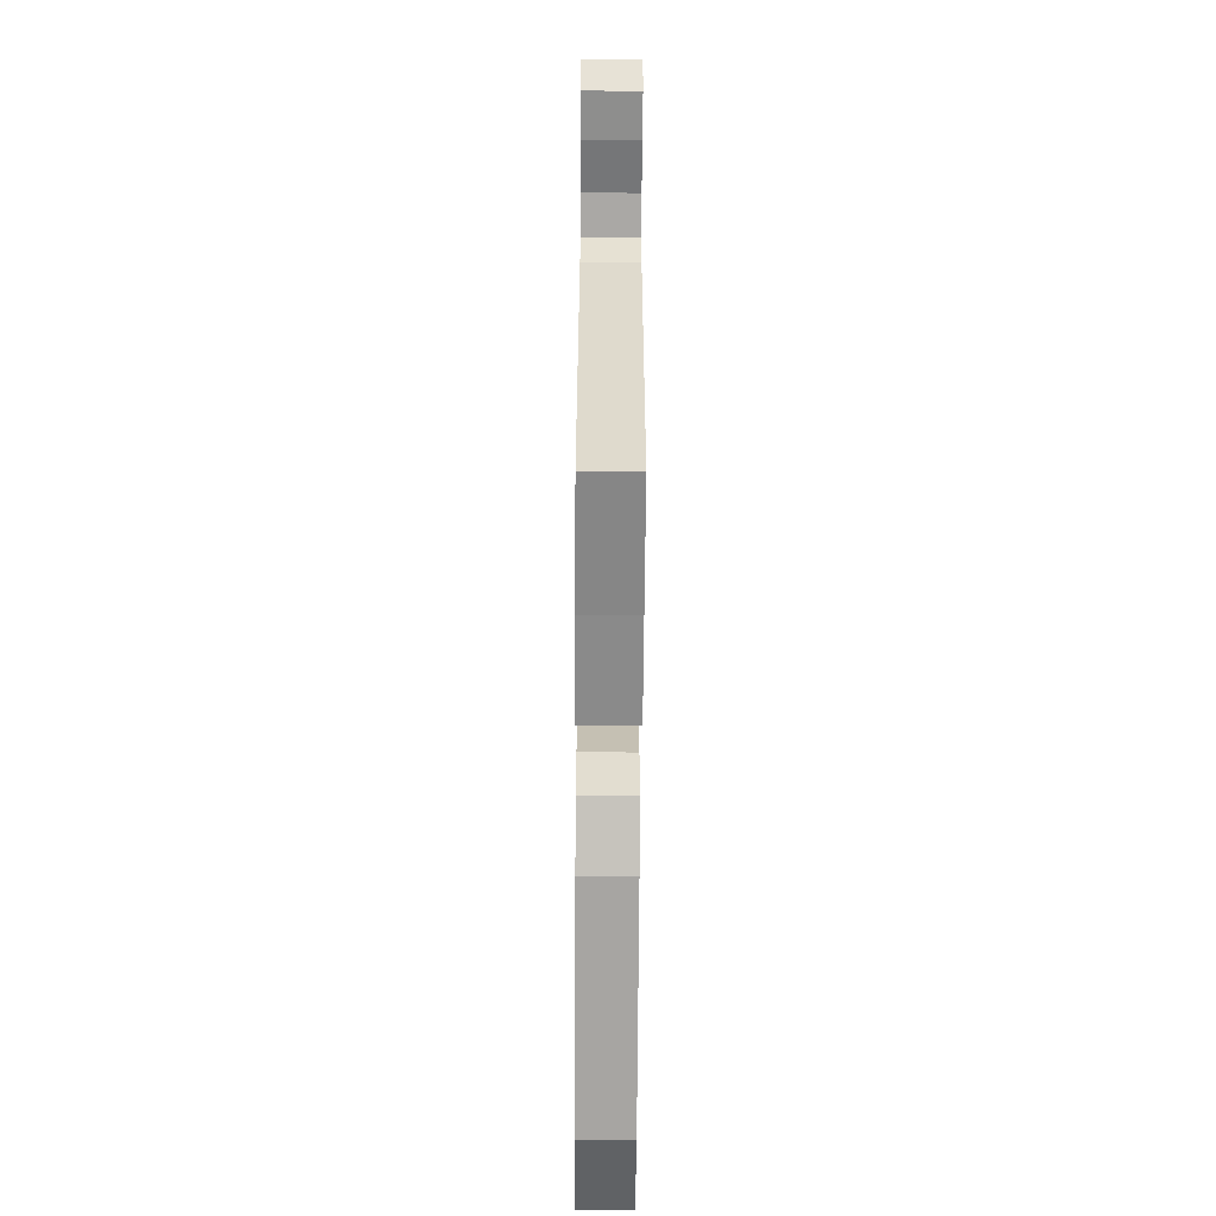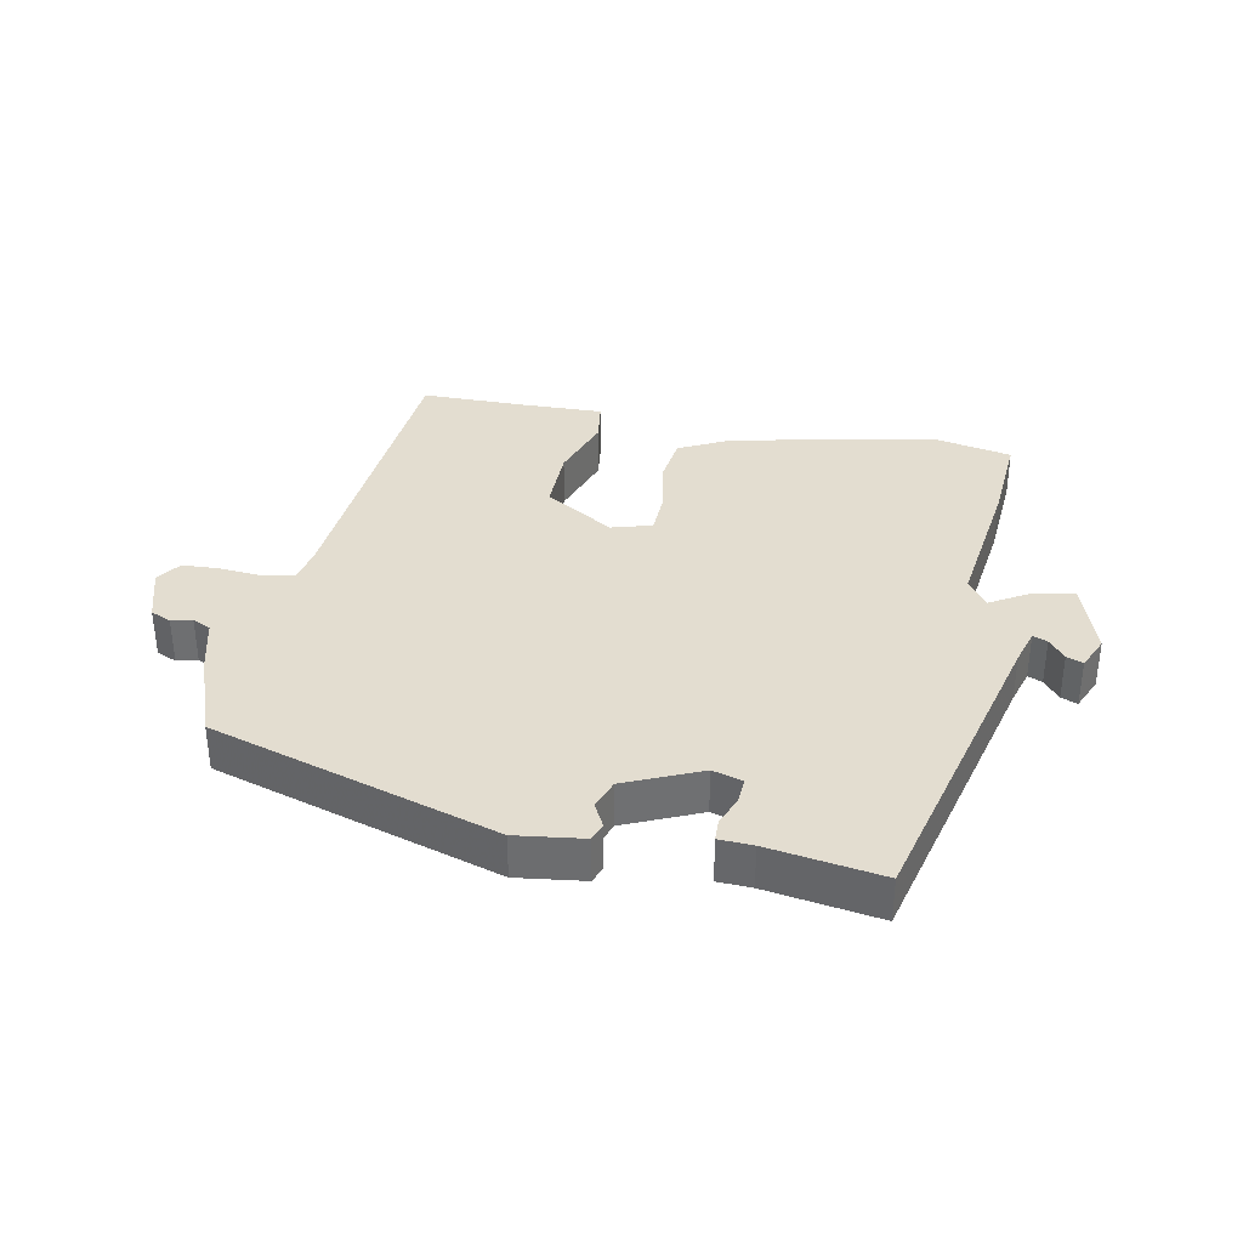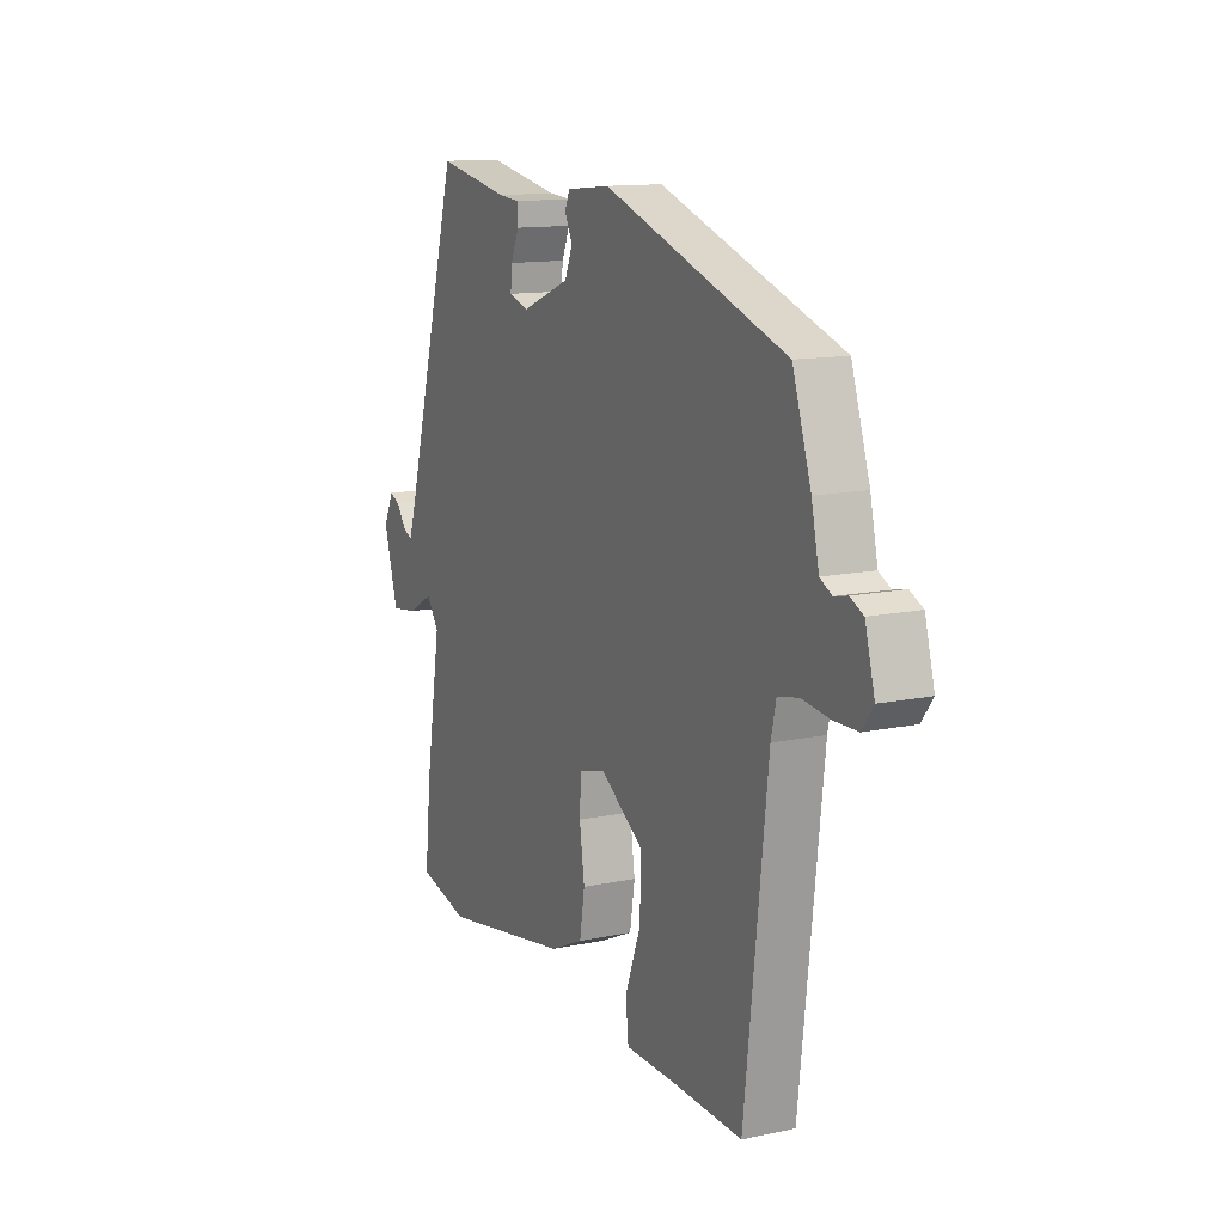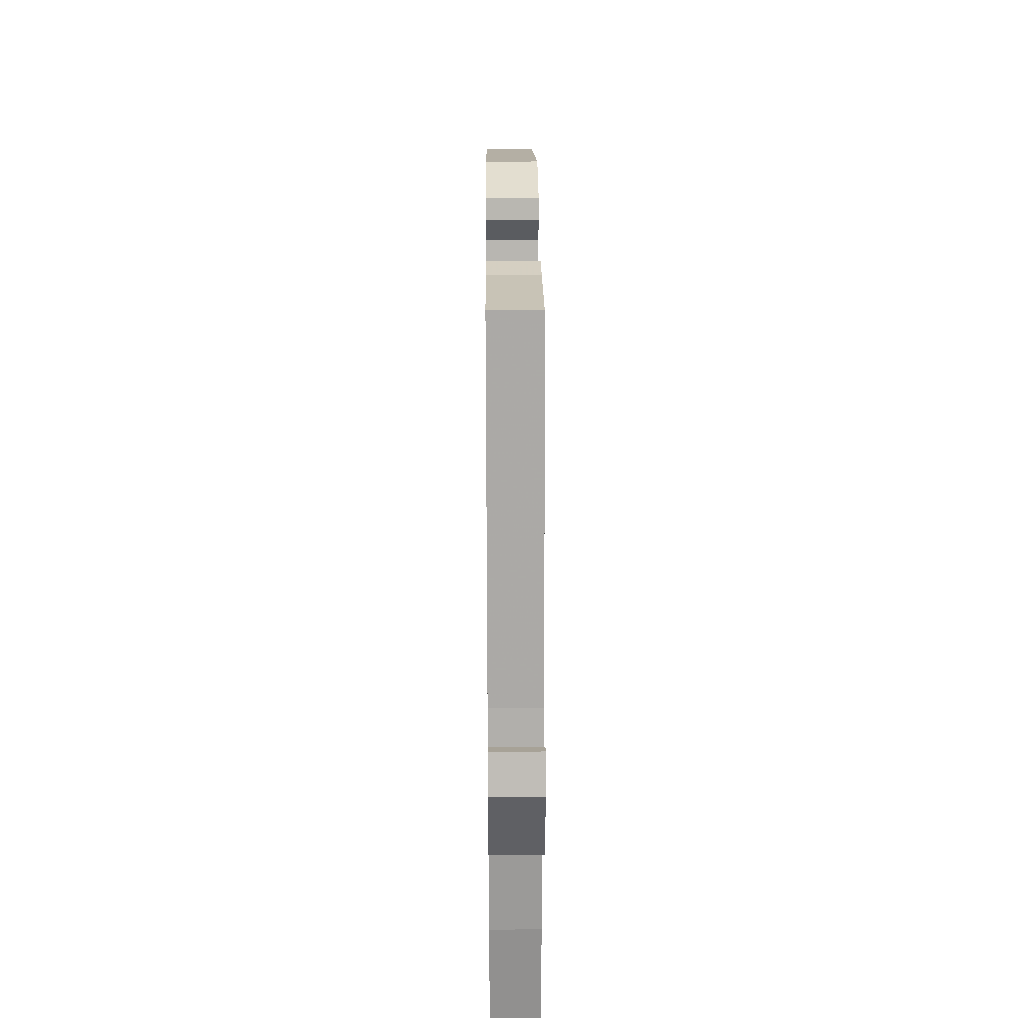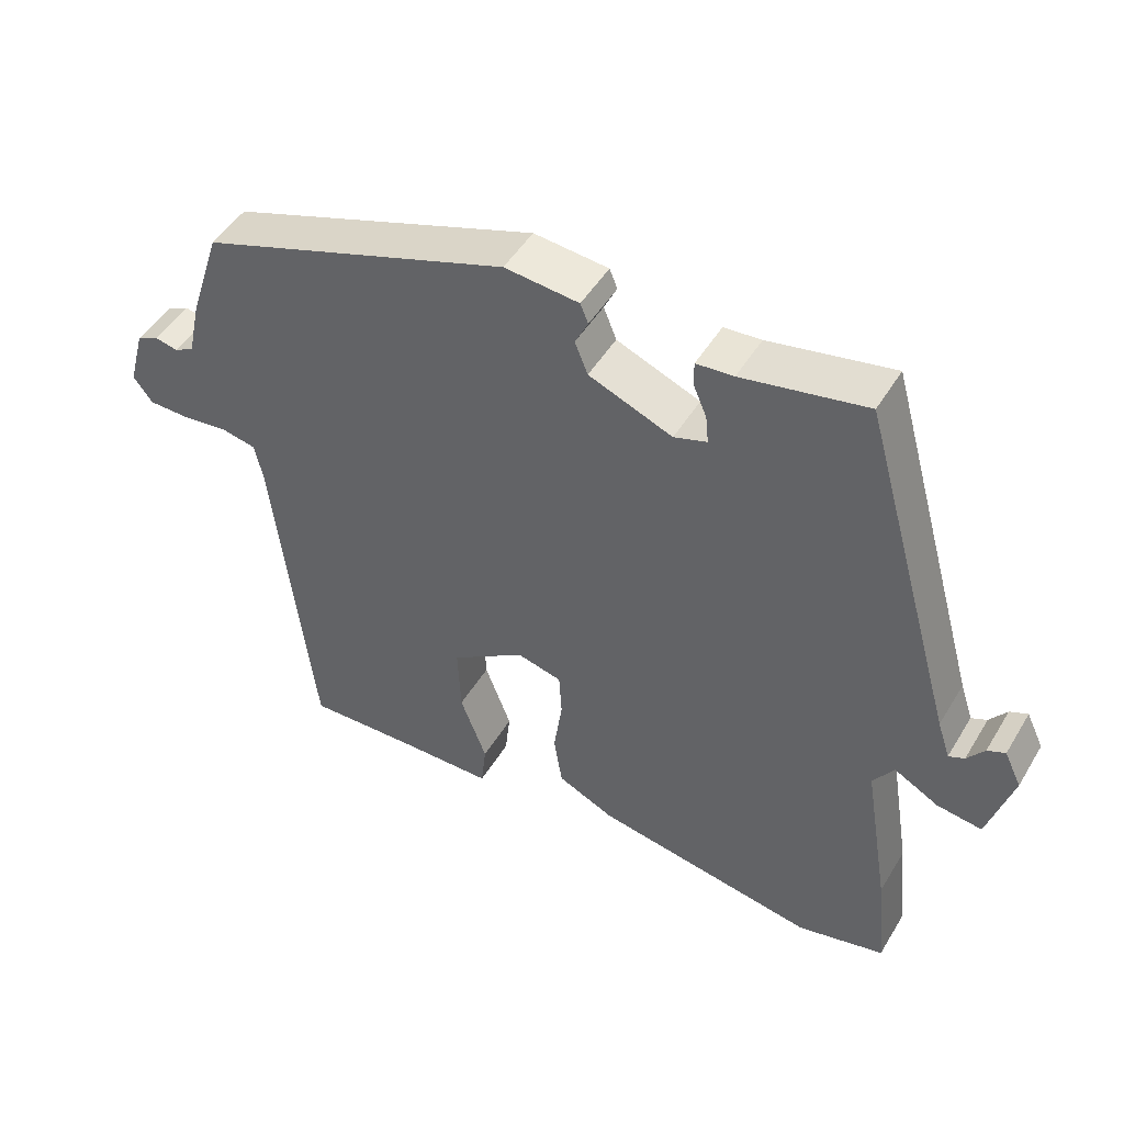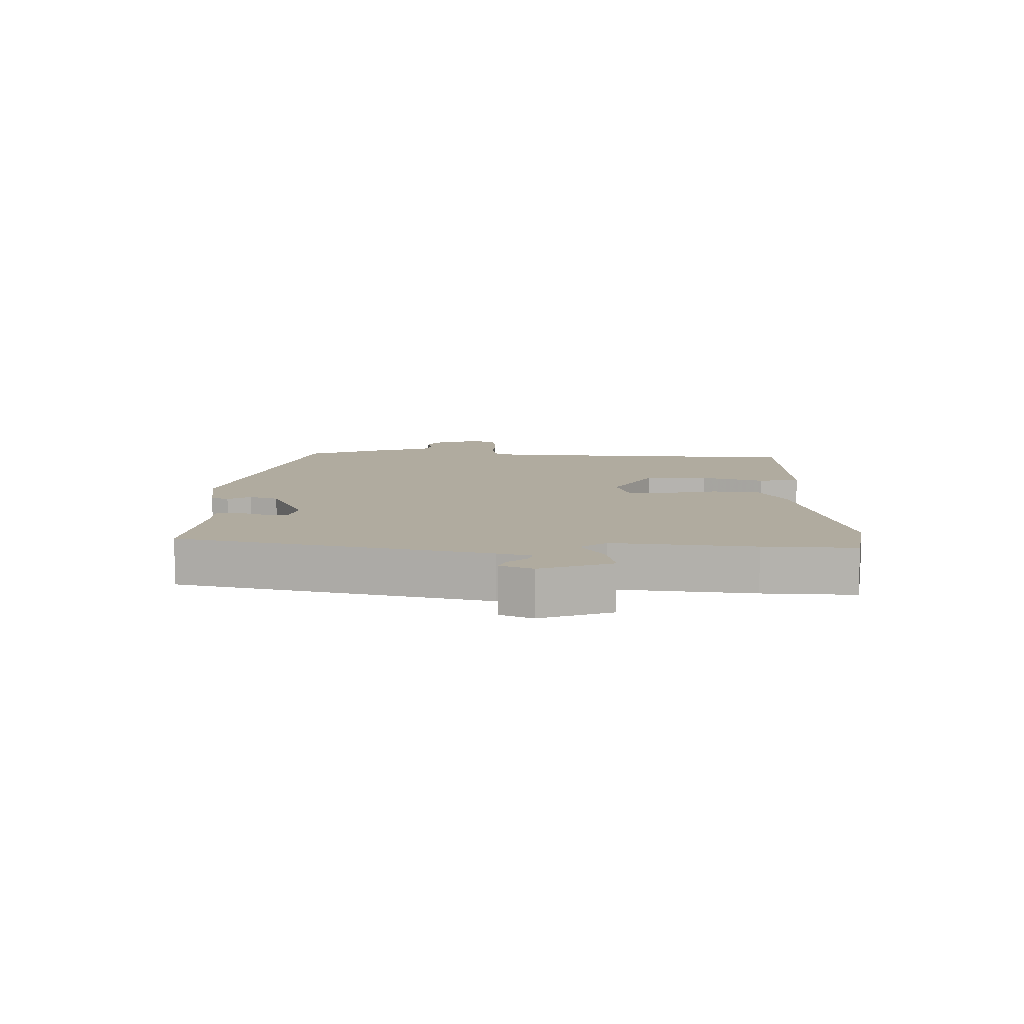
<metadata>
{"format":"obj","ext":"obj","renderer":"f3d","projection":"perspective","resolution":1024,"background":"white","views":[{"elev":-63.9,"azim":-90.4,"up":"+Z"},{"elev":35.6,"azim":9.2,"up":"+Y"},{"elev":12.9,"azim":-115.9,"up":"+Z"},{"elev":30.3,"azim":89.5,"up":"+Z"},{"elev":48.2,"azim":29.9,"up":"+Z"},{"elev":9.7,"azim":87.8,"up":"+Y"}]}
</metadata>
<code>
v -0.503 0.07 0.363
v -0.069 0.07 0.512
v 0.035 0.07 0.502
v 0.046 0.07 0.475
v 0.028 0.07 0.438
v 0.046 0.07 0.393
v 0.163 0.07 0.346
v 0.209 0.07 0.361
v 0.205 0.07 0.4
v 0.186 0.07 0.445
v 0.186 0.07 0.478
v 0.238 0.07 0.482
v 0.411 0.07 0.515
v 0.547 0.07 0.038
v 0.565 0.07 -0.016
v 0.587 0.07 -0.006
v 0.611 0.07 0.026
v 0.636 0.07 0.037
v 0.66 0.07 -0.013
v 0.626 0.07 -0.129
v 0.563 0.07 -0.12
v 0.501 0.07 -0.086
v 0.472 0.07 -0.129
v 0.509 0.07 -0.35
v 0.524 0.07 -0.494
v 0.402 0.07 -0.523
v 0.09 0.07 -0.468
v 0.01 0.07 -0.431
v -0.002 0.07 -0.356
v 0.01 0.07 -0.272
v 0.006 0.07 -0.208
v -0.057 0.07 -0.192
v -0.161 0.07 -0.261
v -0.157 0.07 -0.36
v -0.12 0.07 -0.458
v -0.127 0.07 -0.523
v -0.255 0.07 -0.524
v -0.415 0.07 -0.529
v -0.469 0.07 -0.052
v -0.481 0.07 0.002
v -0.531 0.07 0.012
v -0.595 0.07 0.004
v -0.652 0.07 0.005
v -0.679 0.07 0.041
v -0.656 0.07 0.125
v -0.625 0.07 0.14
v -0.593 0.07 0.133
v -0.565 0.07 0.148
v -0.547 0.07 0.229
v -0.503 0 0.363
v -0.069 0 0.512
v 0.035 0 0.502
v 0.046 0 0.475
v 0.028 0 0.438
v 0.046 0 0.393
v 0.163 0 0.346
v 0.209 0 0.361
v 0.205 0 0.4
v 0.186 0 0.445
v 0.186 0 0.478
v 0.238 0 0.482
v 0.411 0 0.515
v 0.547 0 0.038
v 0.565 0 -0.016
v 0.587 0 -0.006
v 0.611 0 0.026
v 0.636 0 0.037
v 0.66 0 -0.013
v 0.626 0 -0.129
v 0.563 0 -0.12
v 0.501 0 -0.086
v 0.472 0 -0.129
v 0.509 0 -0.35
v 0.524 0 -0.494
v 0.402 0 -0.523
v 0.09 0 -0.468
v 0.01 0 -0.431
v -0.002 0 -0.356
v 0.01 0 -0.272
v 0.006 0 -0.208
v -0.057 0 -0.192
v -0.161 0 -0.261
v -0.157 0 -0.36
v -0.12 0 -0.458
v -0.127 0 -0.523
v -0.255 0 -0.524
v -0.415 0 -0.529
v -0.469 0 -0.052
v -0.481 0 0.002
v -0.531 0 0.012
v -0.595 0 0.004
v -0.652 0 0.005
v -0.679 0 0.041
v -0.656 0 0.125
v -0.625 0 0.14
v -0.593 0 0.133
v -0.565 0 0.148
v -0.547 0 0.229
f 48 49 1 2
f 44 45 46 47
f 44 47 48
f 41 42 43 44
f 41 44 48 2
f 37 38 39
f 37 39 40
f 34 35 36 37
f 33 34 37 40
f 32 33 40
f 31 32 40
f 27 28 29 30
f 27 30 31
f 26 27 31
f 23 24 25 26
f 23 26 31
f 22 23 31 40
f 20 21 22
f 19 20 22
f 16 17 18 19
f 15 16 19 22
f 14 15 22 40
f 12 13 14
f 9 10 11 12
f 8 9 12 14
f 7 8 14 40
f 2 3 4 5
f 2 5 6
f 41 2 6
f 6 7 40 41
f 51 50 98 97
f 96 95 94 93
f 97 96 93
f 93 92 91 90
f 51 97 93 90
f 88 87 86
f 89 88 86
f 86 85 84 83
f 89 86 83 82
f 89 82 81
f 89 81 80
f 79 78 77 76
f 80 79 76
f 80 76 75
f 75 74 73 72
f 80 75 72
f 89 80 72 71
f 71 70 69
f 71 69 68
f 68 67 66 65
f 71 68 65 64
f 89 71 64 63
f 63 62 61
f 61 60 59 58
f 63 61 58 57
f 89 63 57 56
f 54 53 52 51
f 55 54 51
f 55 51 90
f 90 89 56 55
f 1 50 51 2
f 2 51 52 3
f 3 52 53 4
f 4 53 54 5
f 5 54 55 6
f 6 55 56 7
f 7 56 57 8
f 8 57 58 9
f 9 58 59 10
f 10 59 60 11
f 11 60 61 12
f 12 61 62 13
f 13 62 63 14
f 14 63 64 15
f 15 64 65 16
f 16 65 66 17
f 17 66 67 18
f 18 67 68 19
f 19 68 69 20
f 20 69 70 21
f 21 70 71 22
f 22 71 72 23
f 23 72 73 24
f 24 73 74 25
f 25 74 75 26
f 26 75 76 27
f 27 76 77 28
f 28 77 78 29
f 29 78 79 30
f 30 79 80 31
f 31 80 81 32
f 32 81 82 33
f 33 82 83 34
f 34 83 84 35
f 35 84 85 36
f 36 85 86 37
f 37 86 87 38
f 38 87 88 39
f 39 88 89 40
f 40 89 90 41
f 41 90 91 42
f 42 91 92 43
f 43 92 93 44
f 44 93 94 45
f 45 94 95 46
f 46 95 96 47
f 47 96 97 48
f 48 97 98 49
f 49 98 50 1

</code>
